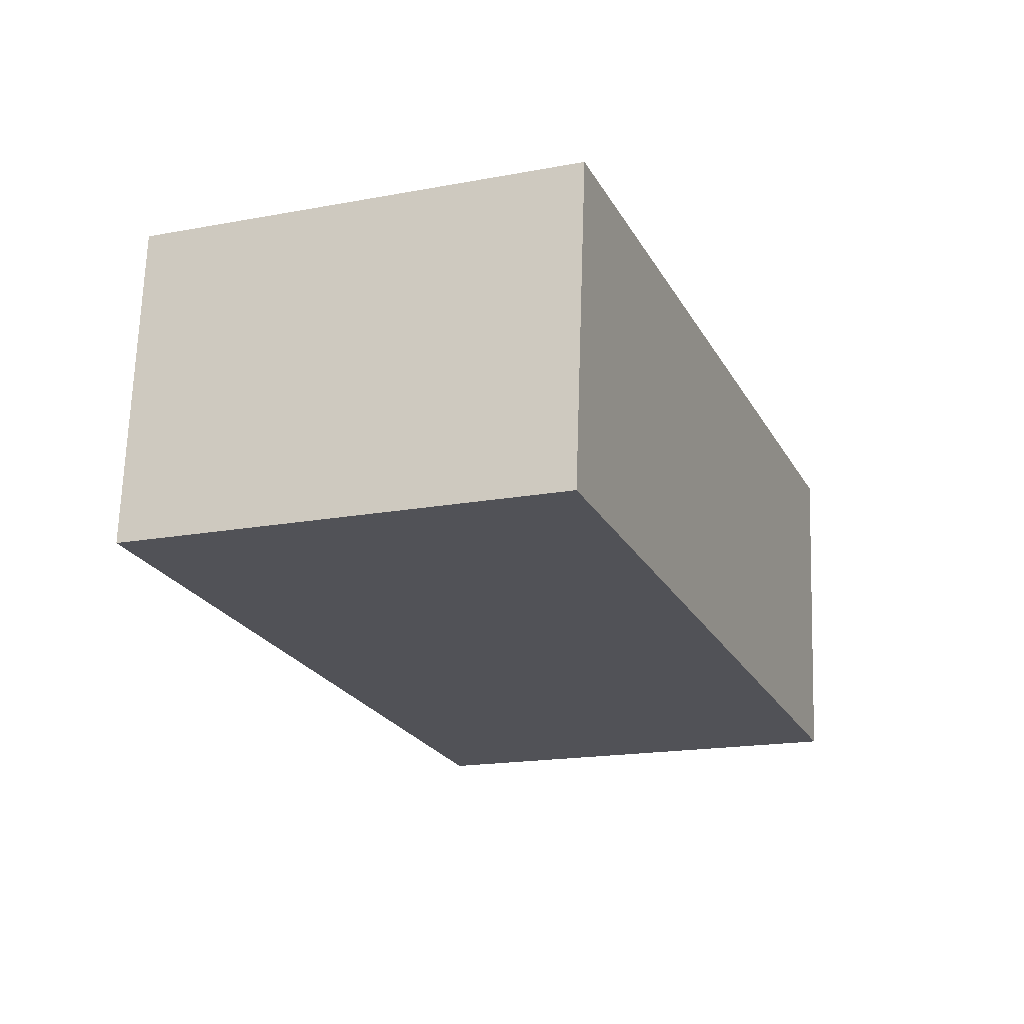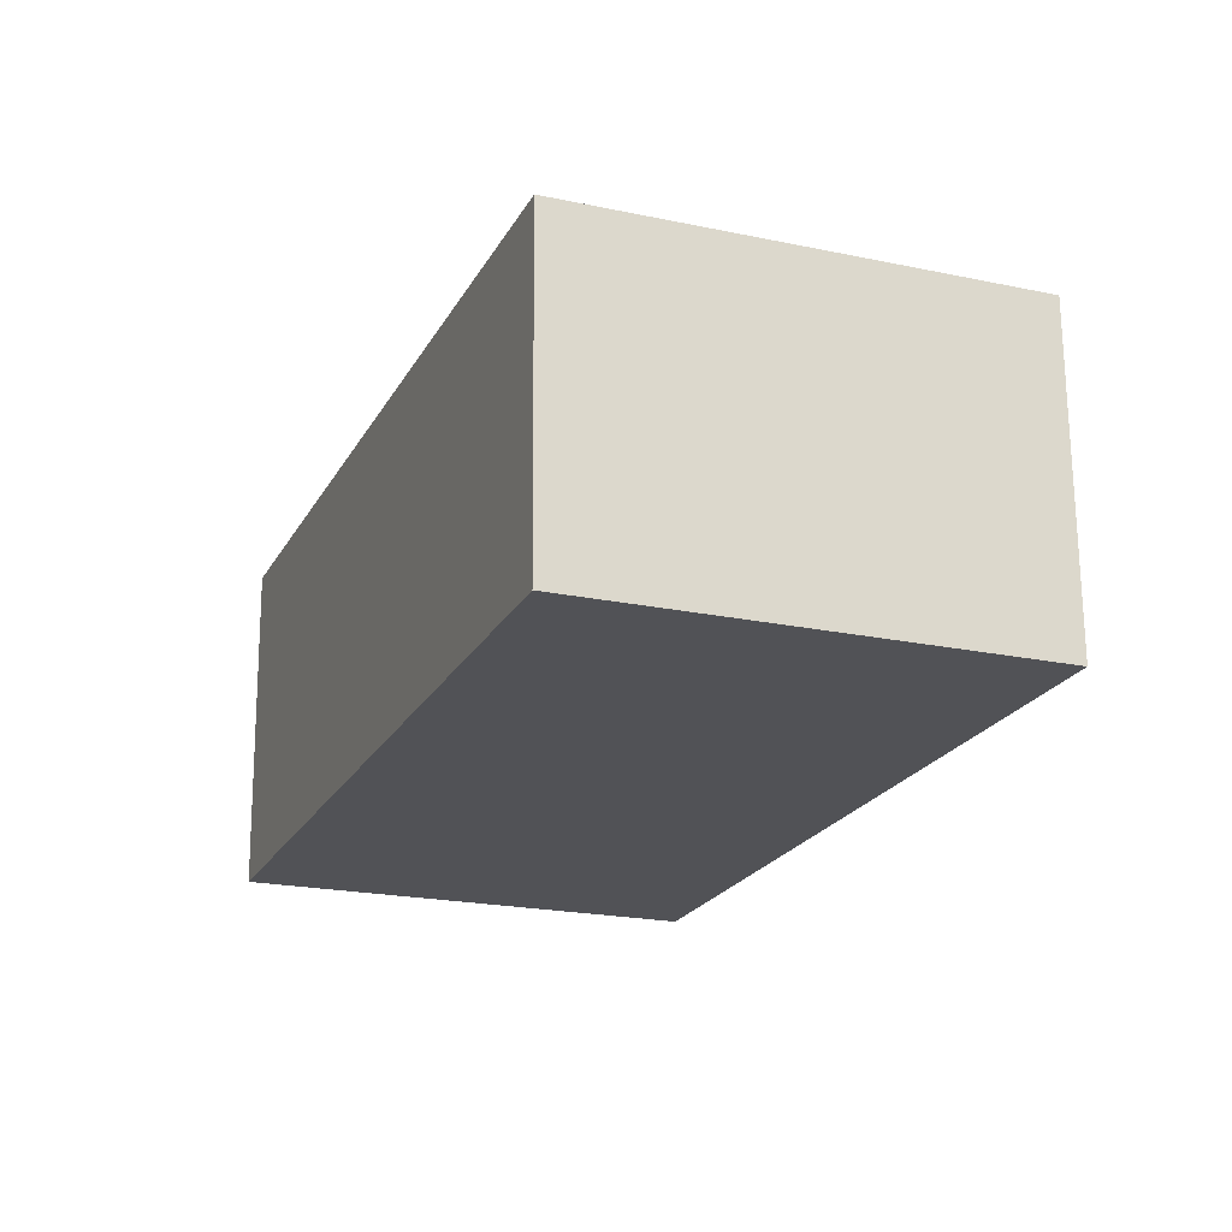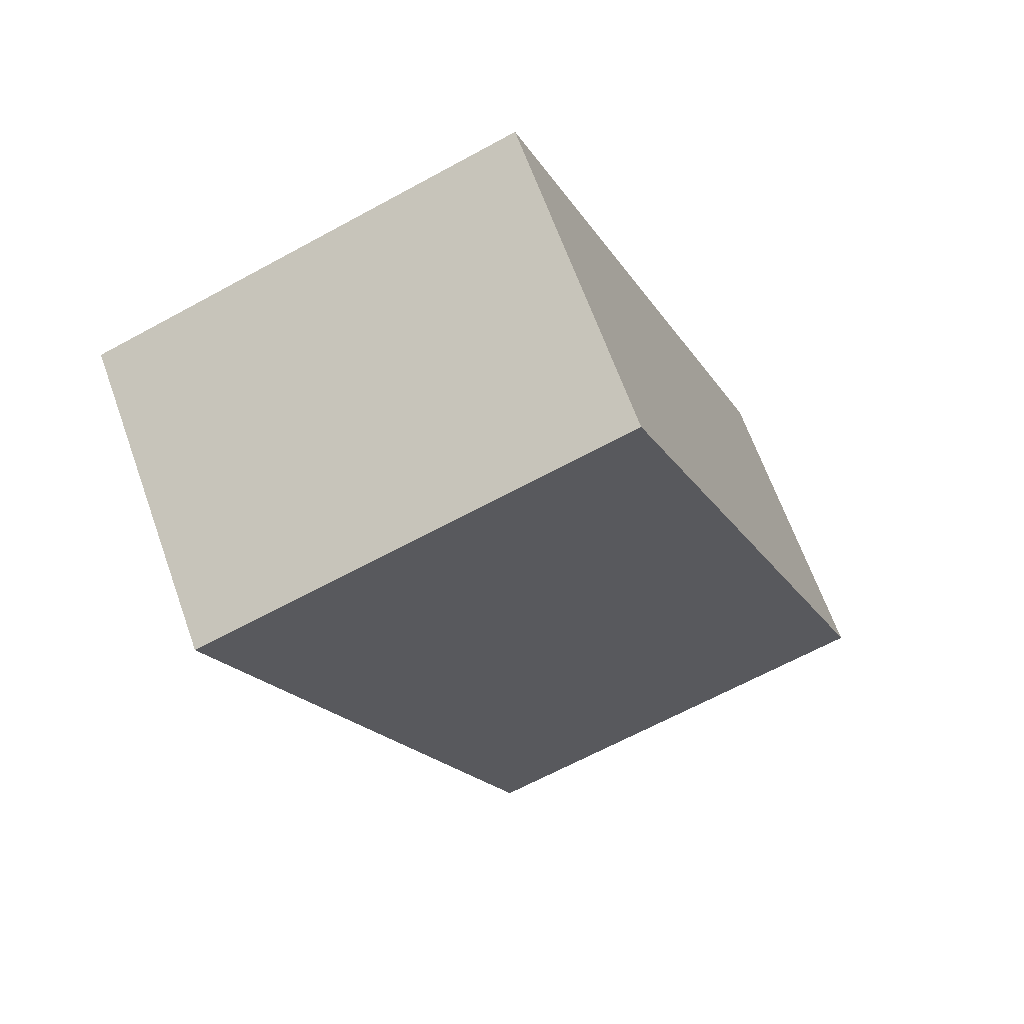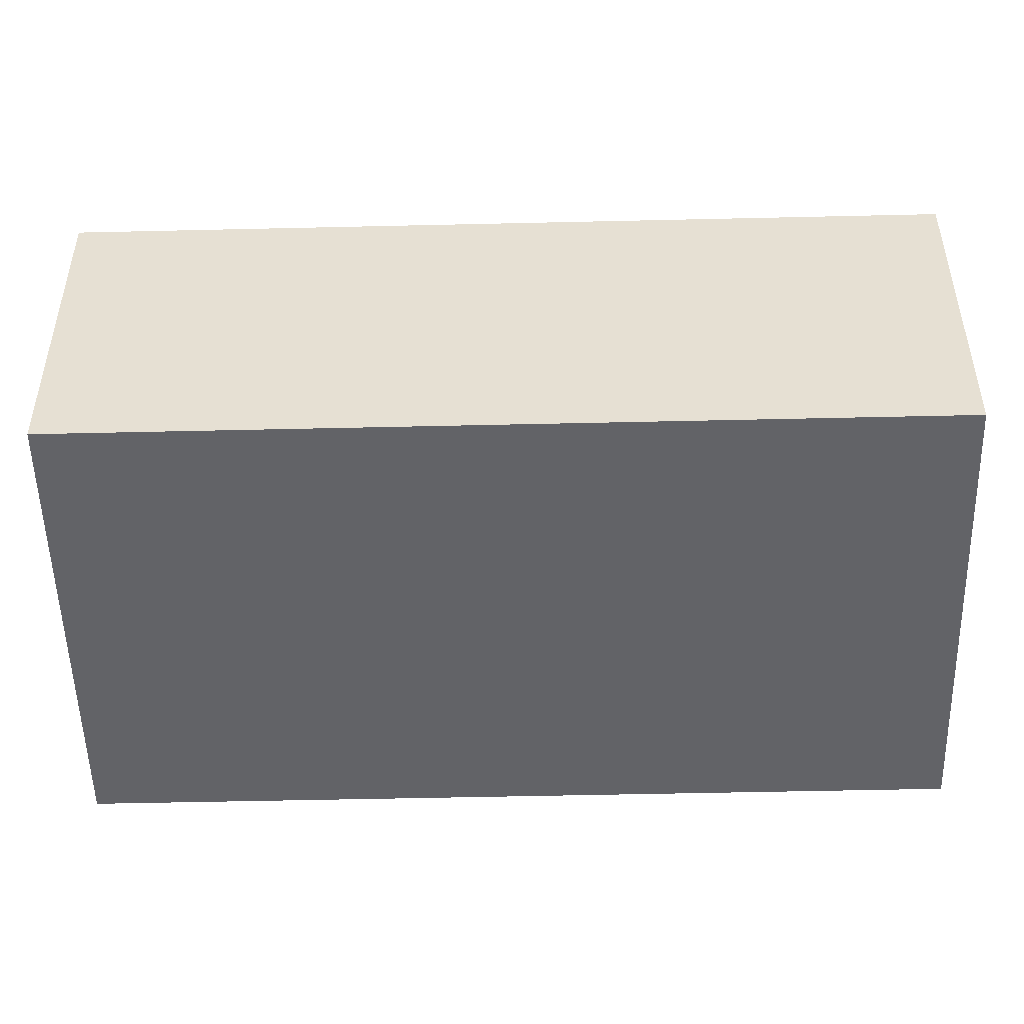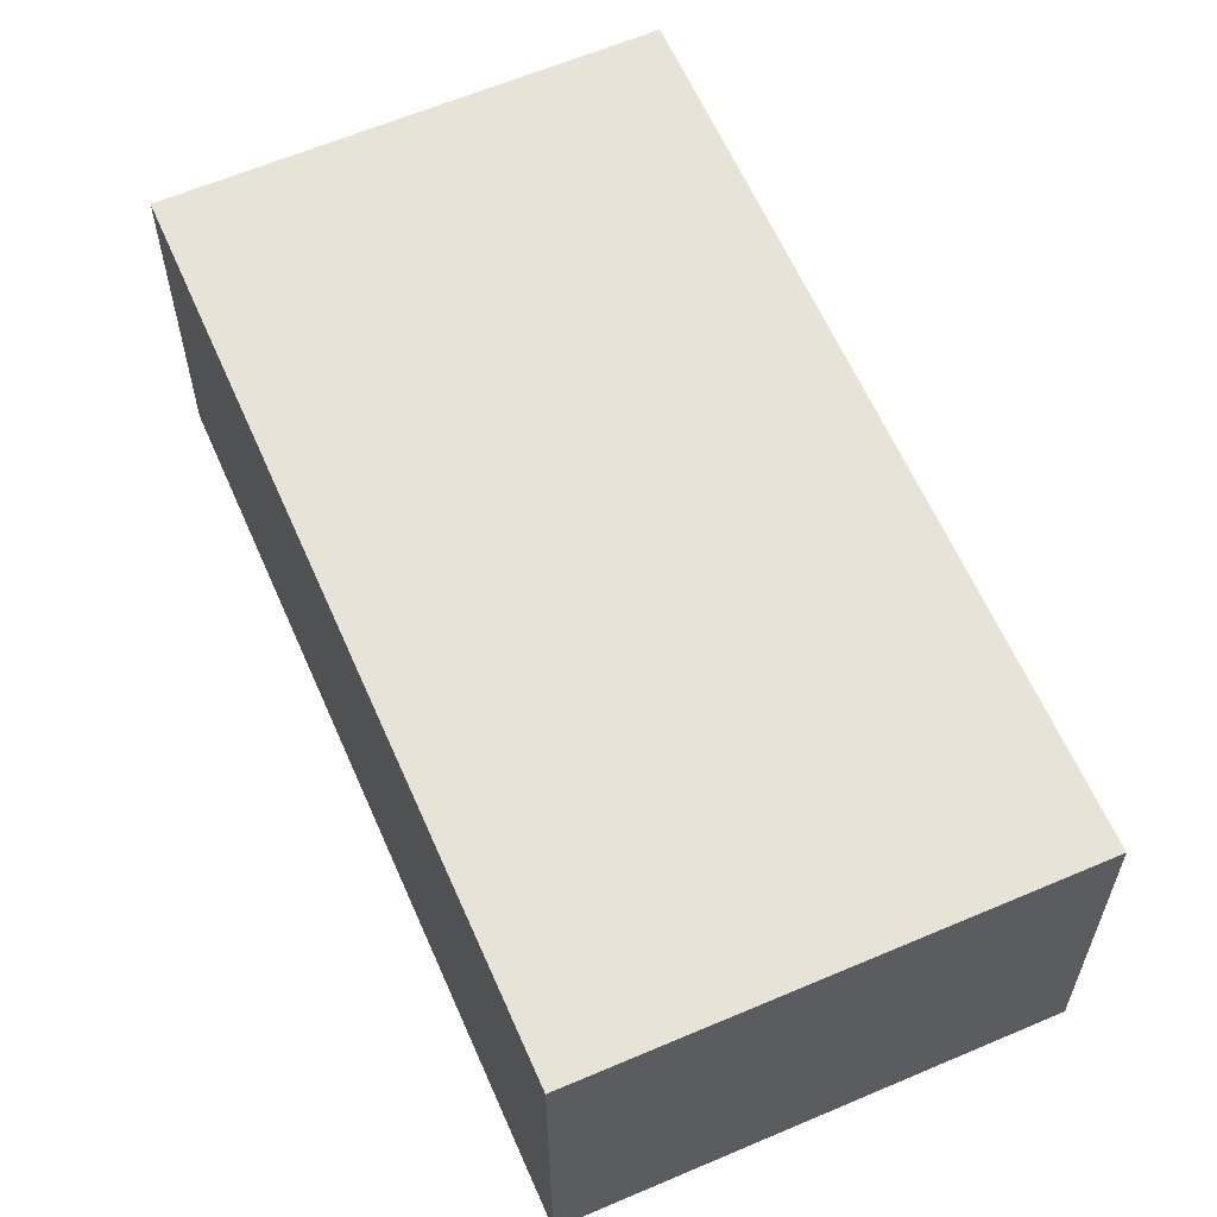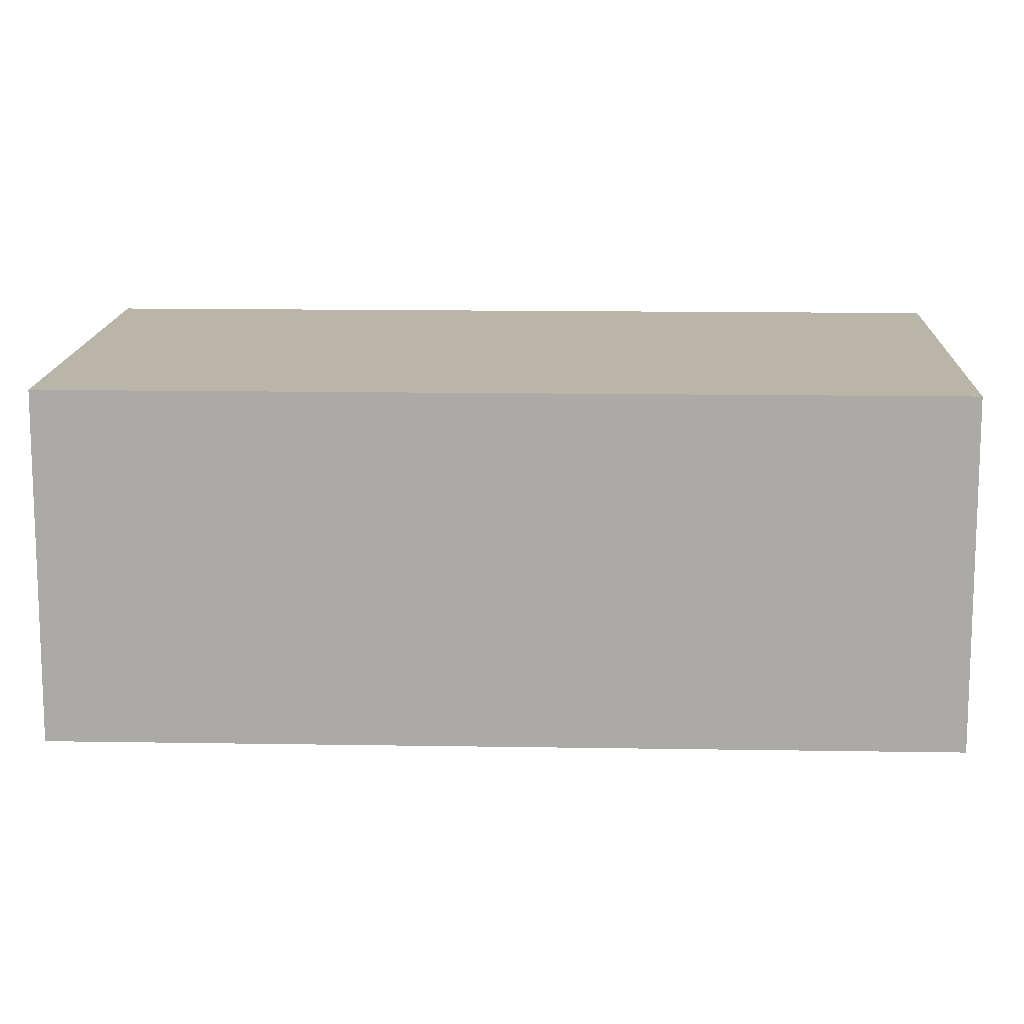
<metadata>
{"format":"obj","ext":"obj","renderer":"f3d","projection":"perspective","resolution":1024,"background":"white","views":[{"elev":68.6,"azim":-178.1,"up":"+Z"},{"elev":68.8,"azim":-0.4,"up":"+Z"},{"elev":65.6,"azim":160.3,"up":"+Z"},{"elev":-51.0,"azim":112.9,"up":"+Y"},{"elev":61.5,"azim":-2.1,"up":"+Y"},{"elev":13.7,"azim":113.6,"up":"+Y"}]}
</metadata>
<code>
v  0 2.072 1.269e-16
v  4.662 2.072 3.872
v  2.721 2.072 -1.069
v  1.941 2.072 4.941
v  2.721 6.546e-17 -1.069
v  0 0 0
v  1.941 -3.025e-16 4.941
v  4.662 -2.371e-16 3.872
g defaultobject
f 1 2 3
f 2 1 4
f 5 1 3
f 1 5 6
f 6 4 1
f 4 6 7
f 7 2 4
f 2 7 8
f 8 3 2
f 3 8 5
f 8 6 5
f 6 8 7

</code>
